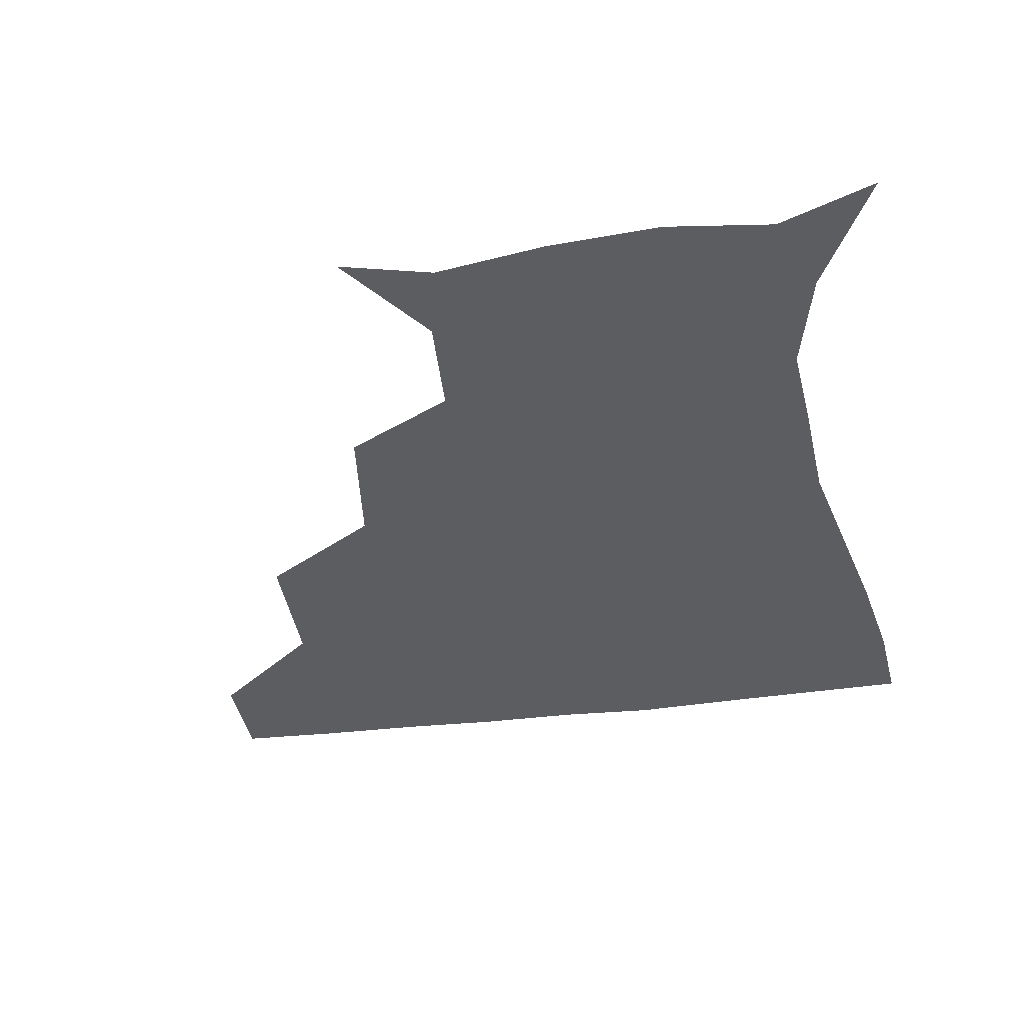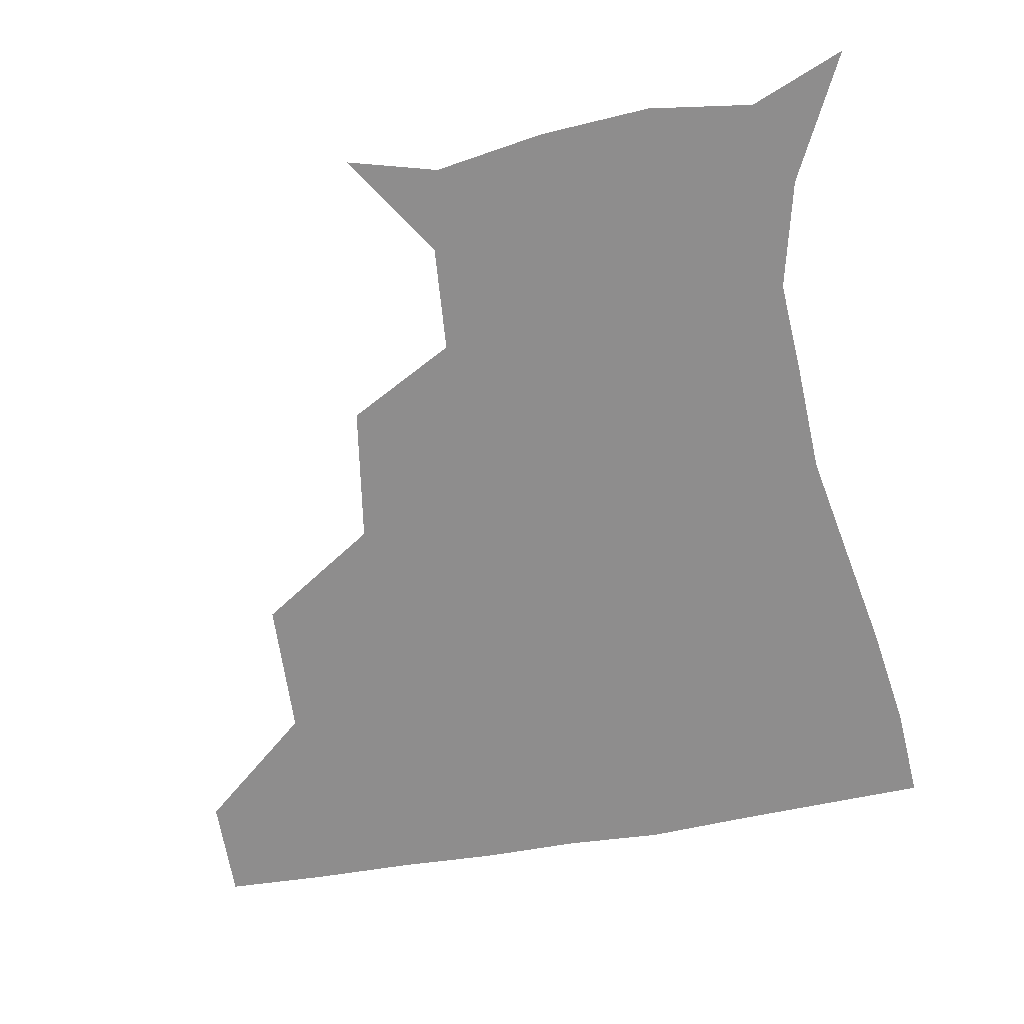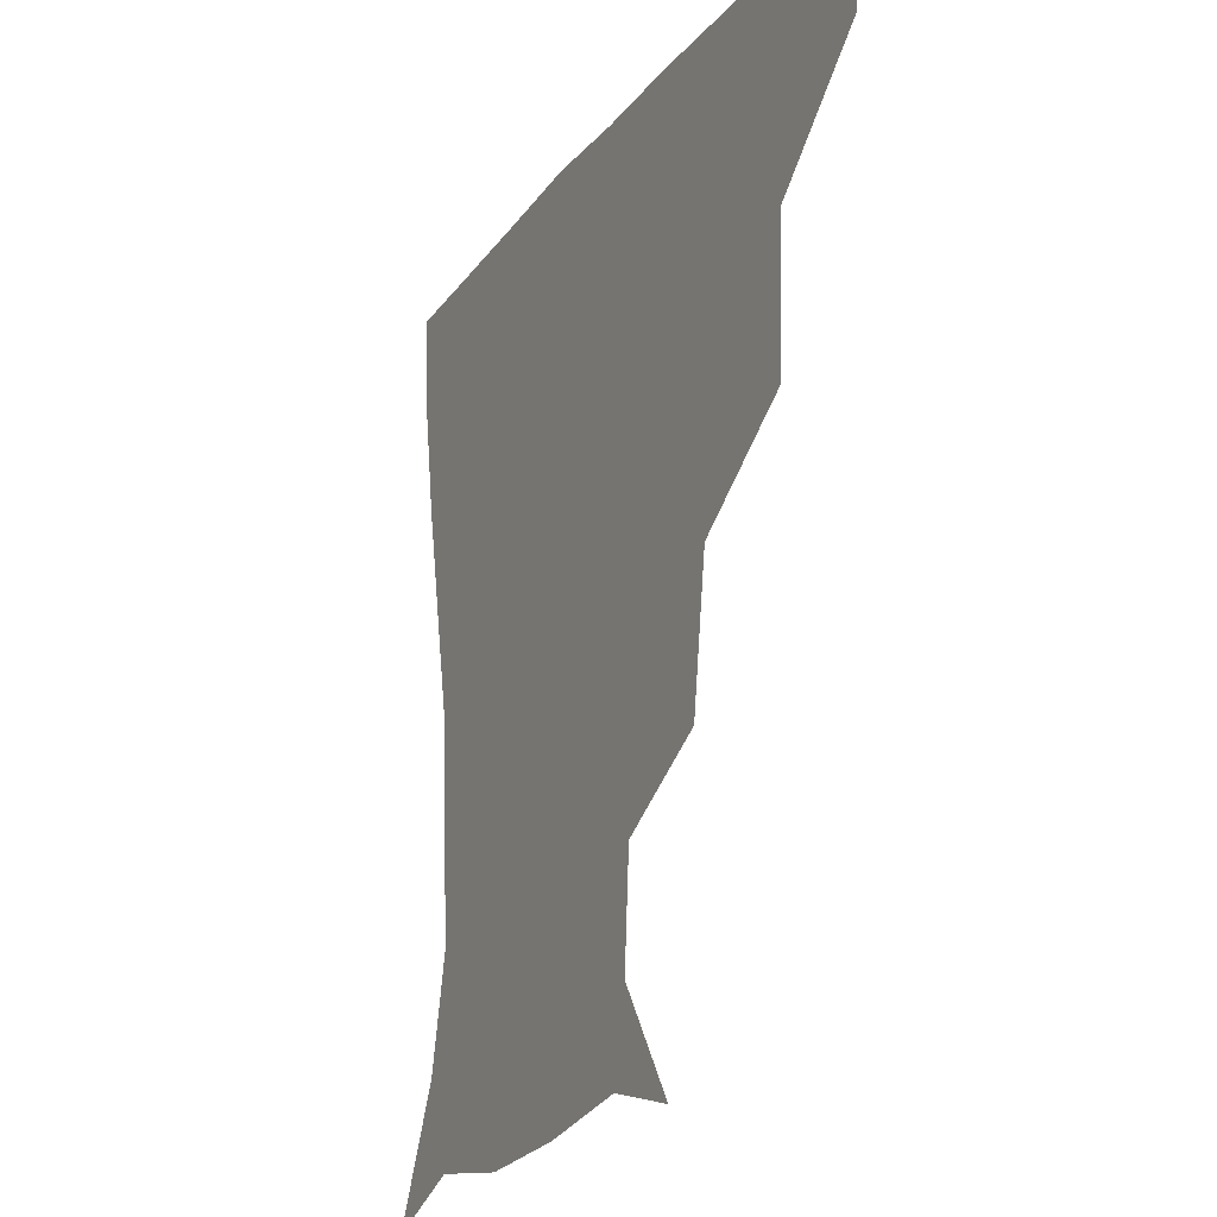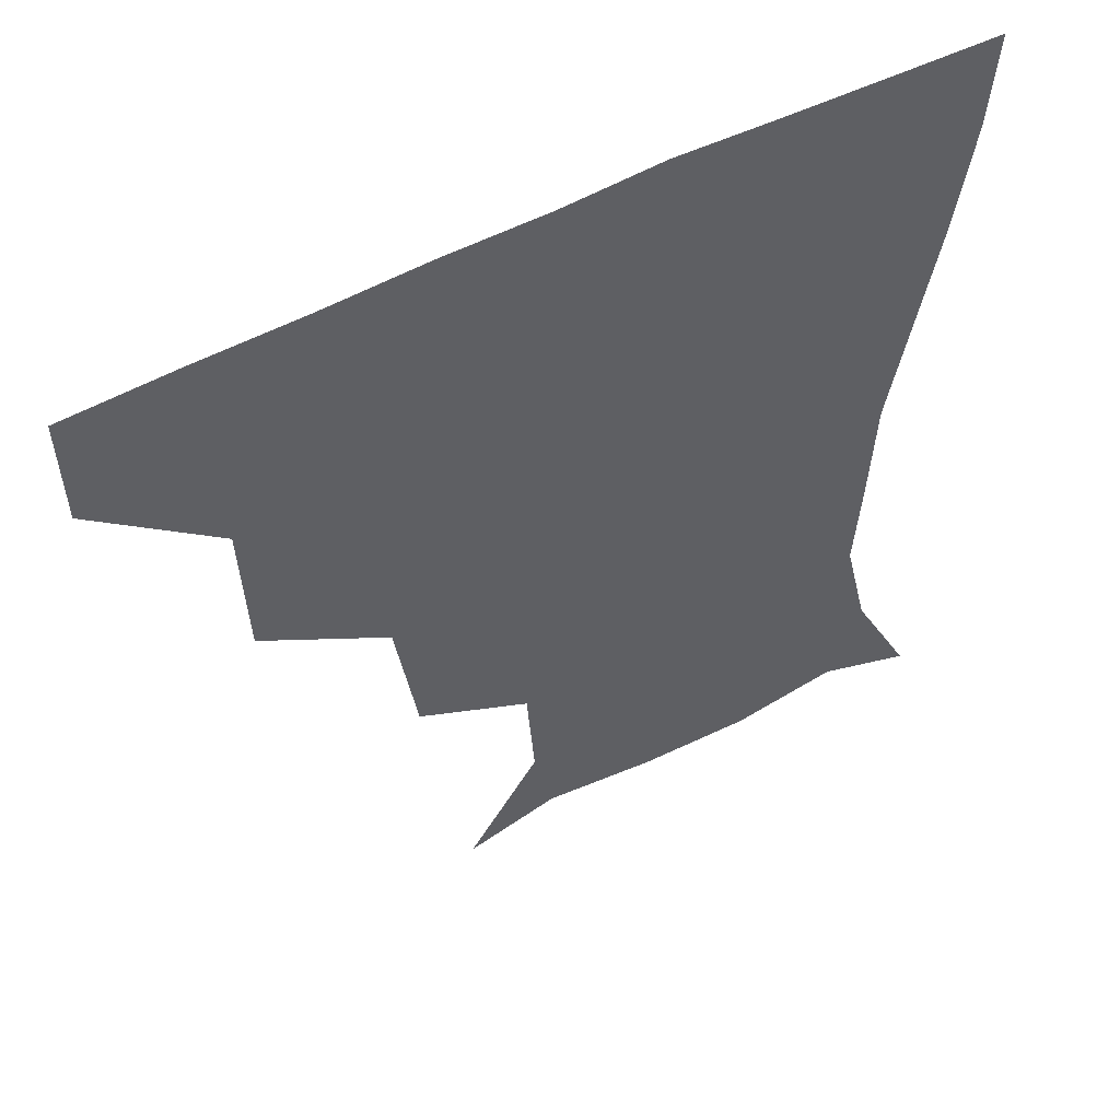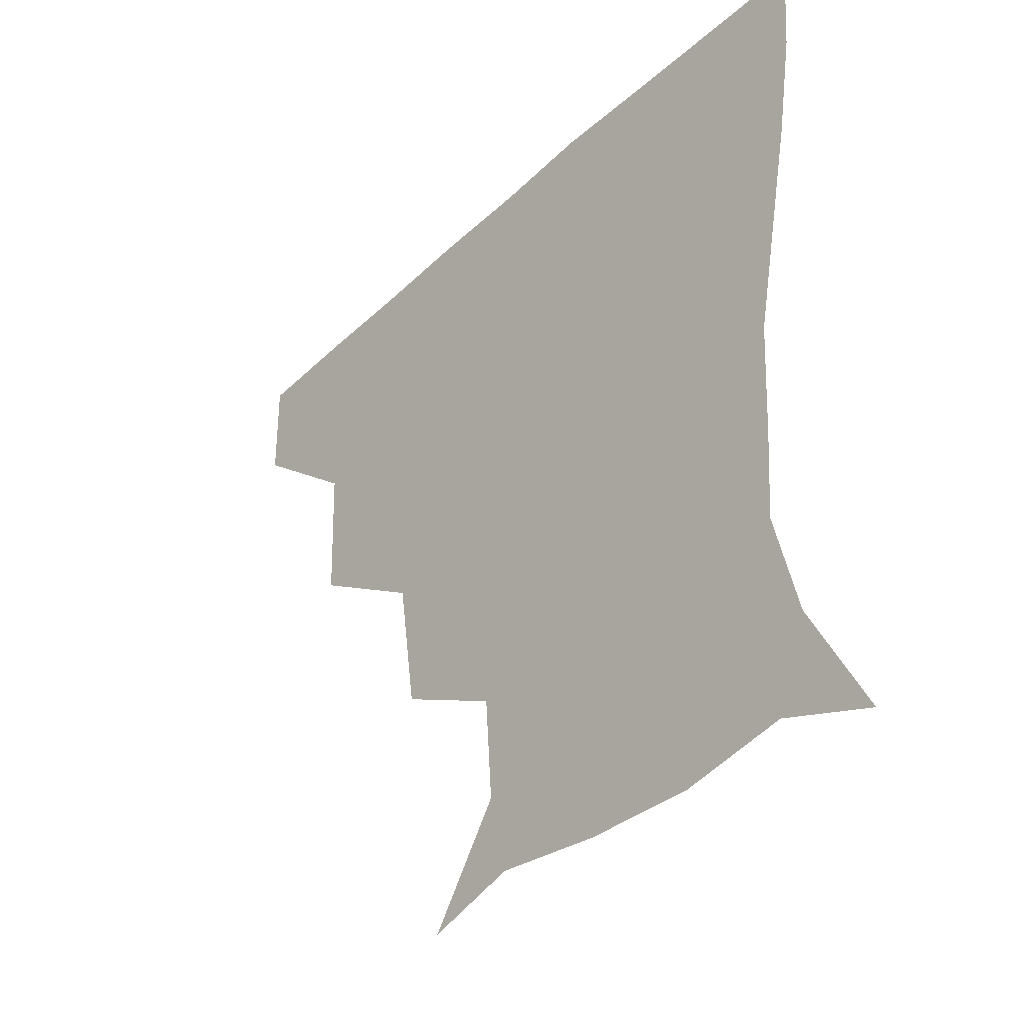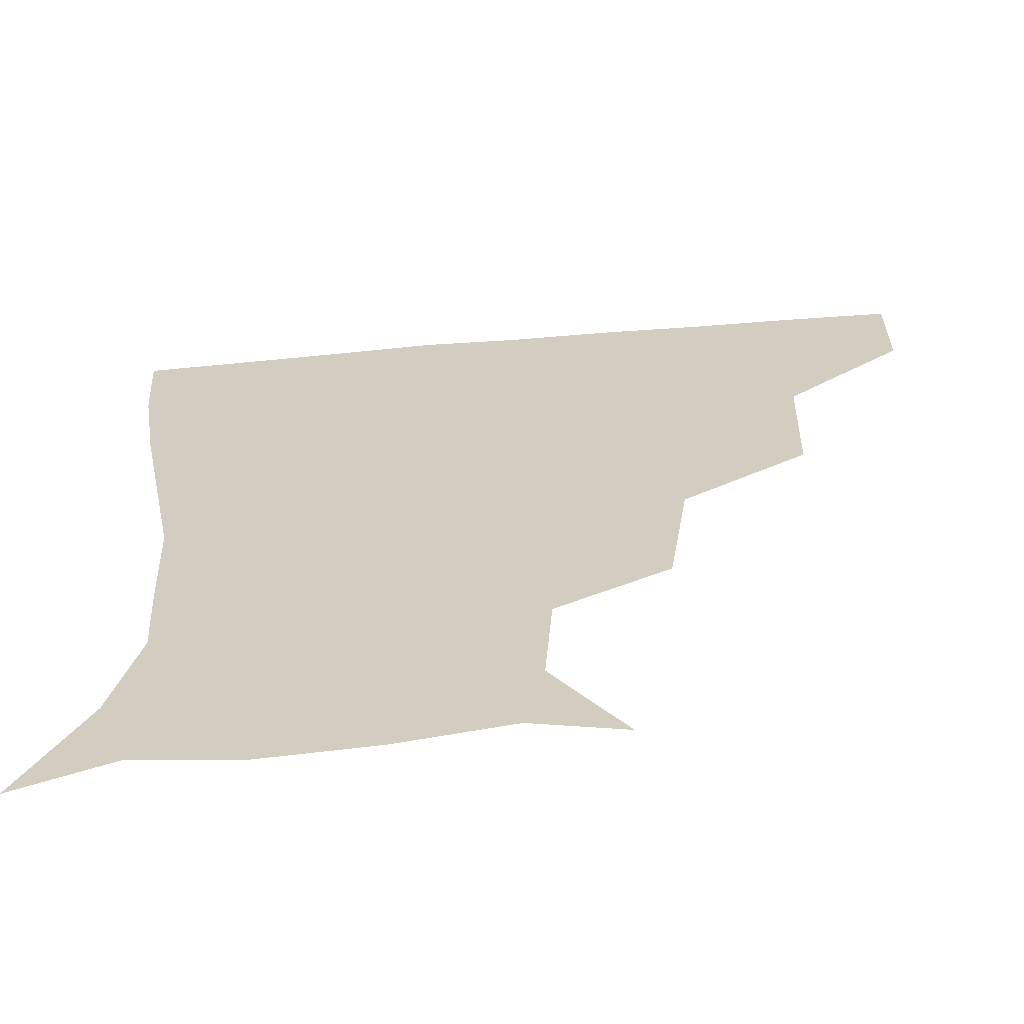
<metadata>
{"format":"obj","ext":"obj","renderer":"f3d","projection":"perspective","resolution":1024,"background":"white","views":[{"elev":-36.1,"azim":9.5,"up":"+Z"},{"elev":-64.7,"azim":9.8,"up":"+Z"},{"elev":-20.4,"azim":-116.1,"up":"+Y"},{"elev":53.7,"azim":-29.4,"up":"+Y"},{"elev":-39.7,"azim":48.8,"up":"+Y"},{"elev":-64.1,"azim":-175.2,"up":"+Y"}]}
</metadata>
<code>
v 451.9 358.7 0
v 451.5 390.2 0
v 487.8 286.7 0
v 486.3 328.6 0
v 483.6 360.7 0
v 481.9 391.2 0
v 529.4 221.9 0
v 523.5 262.9 0
v 518.1 302.2 0
v 515.6 333.2 0
v 513.4 361.9 0
v 512 391.5 0
v 543 141 0
v 563.7 172.3 0
v 561.5 204.1 0
v 552.2 238.1 0
v 547.9 274.4 0
v 546.4 307.1 0
v 544.7 334.7 0
v 542.9 362.6 0
v 541.4 392.6 0
v 569.2 148 0
v 583.8 181.6 0
v 581 214.1 0
v 576.8 247.3 0
v 574.6 279 0
v 574.4 309.3 0
v 573.8 335.3 0
v 573.4 362.4 0
v 571.1 392.4 0
v 601.6 142.5 0
v 605.4 181 0
v 602.4 219.4 0
v 601.5 250.9 0
v 601.6 280.6 0
v 601.9 308.9 0
v 602.6 335.9 0
v 602.5 362.6 0
v 599.7 393.8 0
v 634.1 140.2 0
v 627 185 0
v 624.3 220.5 0
v 625.2 250.3 0
v 627.1 280.3 0
v 629.2 308.8 0
v 630.7 335.4 0
v 632 362.7 0
v 630 392.3 0
v 664.7 144.3 0
v 649 183 0
v 645.4 215.6 0
v 647.5 244 0
v 650.4 274.7 0
v 654.1 306.2 0
v 658 334.7 0
v 660.5 362.6 0
v 660.7 391 0
v 692.4 132.8 0
v 674.3 169.8 0
v 666.8 202.1 0
v 668.6 229 0
v 670.3 263.6 0
v 676.6 295.7 0
v 683 329 0
v 688 360.8 0
v 690.1 389.9 0
v 721 391 0
f 4 5 1
f 1 5 2
f 5 6 2
f 8 9 3
f 3 9 4
f 9 10 4
f 4 10 5
f 10 11 5
f 5 11 6
f 11 12 6
f 15 16 7
f 7 16 8
f 16 17 8
f 8 17 9
f 17 18 9
f 9 18 10
f 18 19 10
f 10 19 11
f 19 20 11
f 11 20 12
f 20 21 12
f 13 22 14
f 22 23 14
f 14 23 15
f 23 24 15
f 15 24 16
f 24 25 16
f 16 25 17
f 25 26 17
f 17 26 18
f 26 27 18
f 18 27 19
f 27 28 19
f 19 28 20
f 28 29 20
f 20 29 21
f 29 30 21
f 22 31 23
f 31 32 23
f 23 32 24
f 32 33 24
f 24 33 25
f 33 34 25
f 25 34 26
f 34 35 26
f 26 35 27
f 35 36 27
f 27 36 28
f 36 37 28
f 28 37 29
f 37 38 29
f 29 38 30
f 38 39 30
f 31 40 32
f 40 41 32
f 32 41 33
f 41 42 33
f 33 42 34
f 42 43 34
f 34 43 35
f 43 44 35
f 35 44 36
f 44 45 36
f 36 45 37
f 45 46 37
f 37 46 38
f 46 47 38
f 38 47 39
f 47 48 39
f 40 49 41
f 49 50 41
f 41 50 42
f 50 51 42
f 42 51 43
f 51 52 43
f 43 52 44
f 52 53 44
f 44 53 45
f 53 54 45
f 45 54 46
f 54 55 46
f 46 55 47
f 55 56 47
f 47 56 48
f 56 57 48
f 49 58 50
f 58 59 50
f 50 59 51
f 59 60 51
f 51 60 52
f 60 61 52
f 52 61 53
f 61 62 53
f 53 62 54
f 62 63 54
f 54 63 55
f 63 64 55
f 55 64 56
f 64 65 56
f 56 65 57
f 65 66 57

</code>
